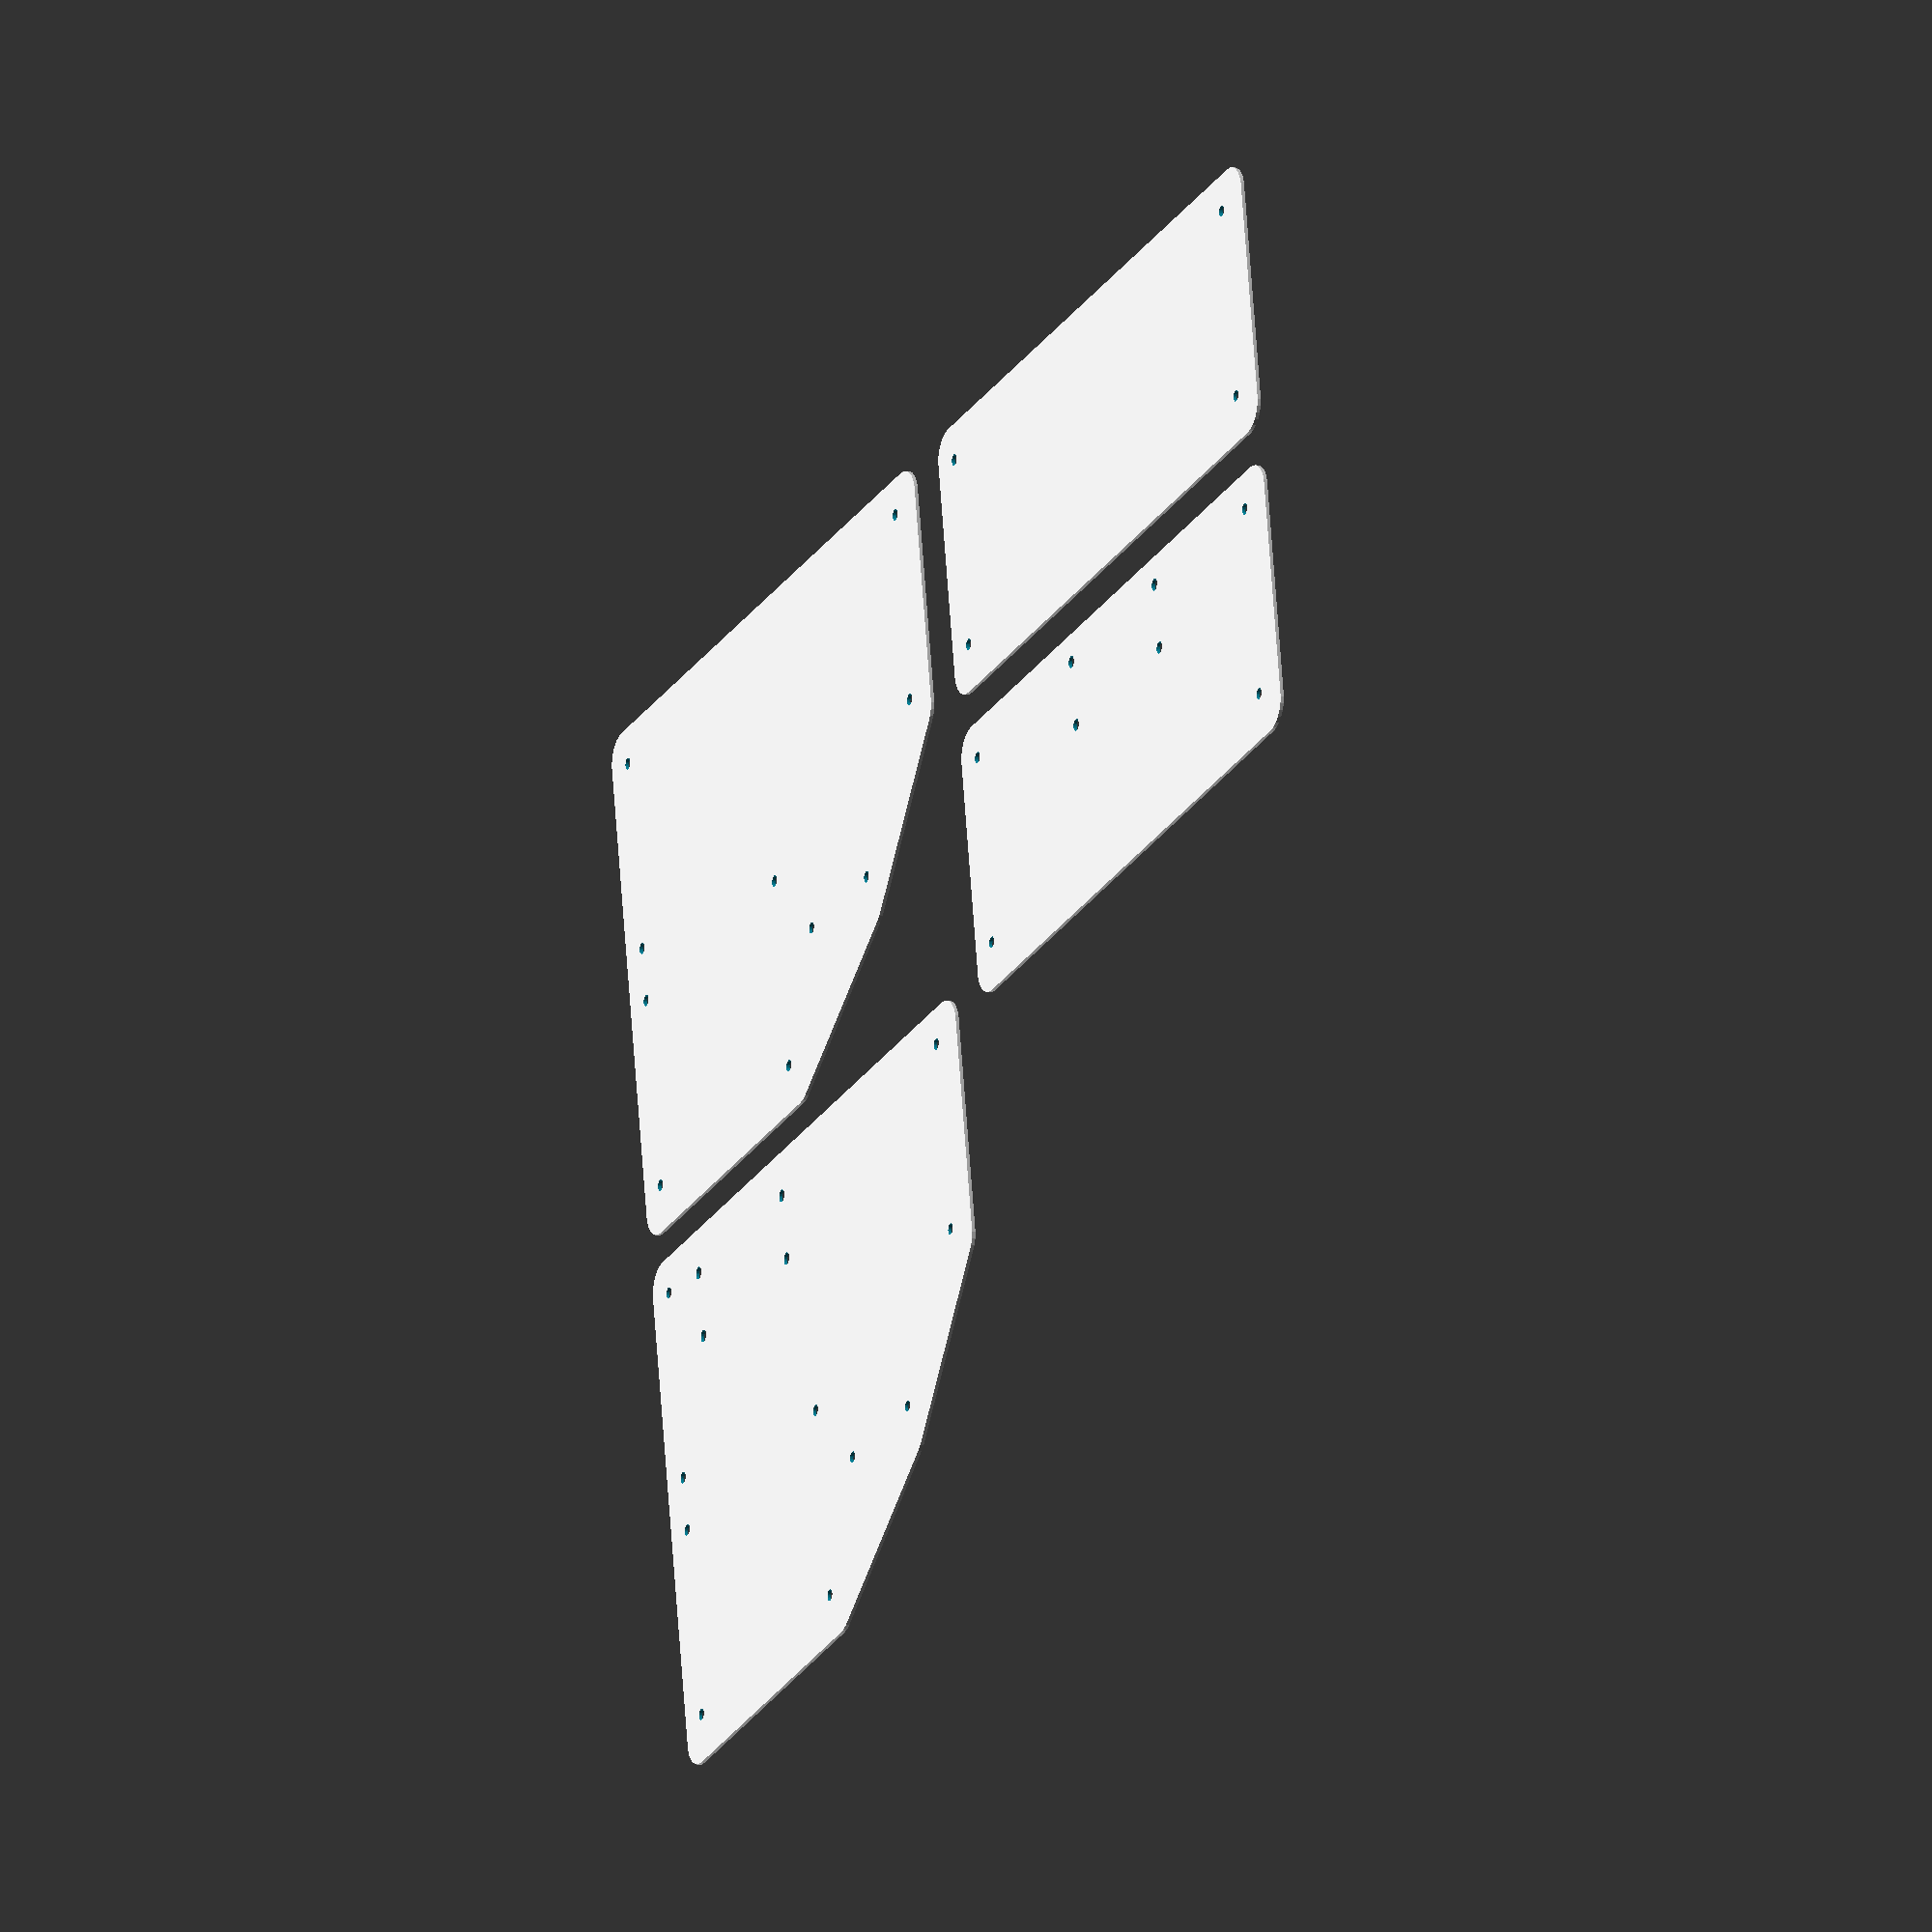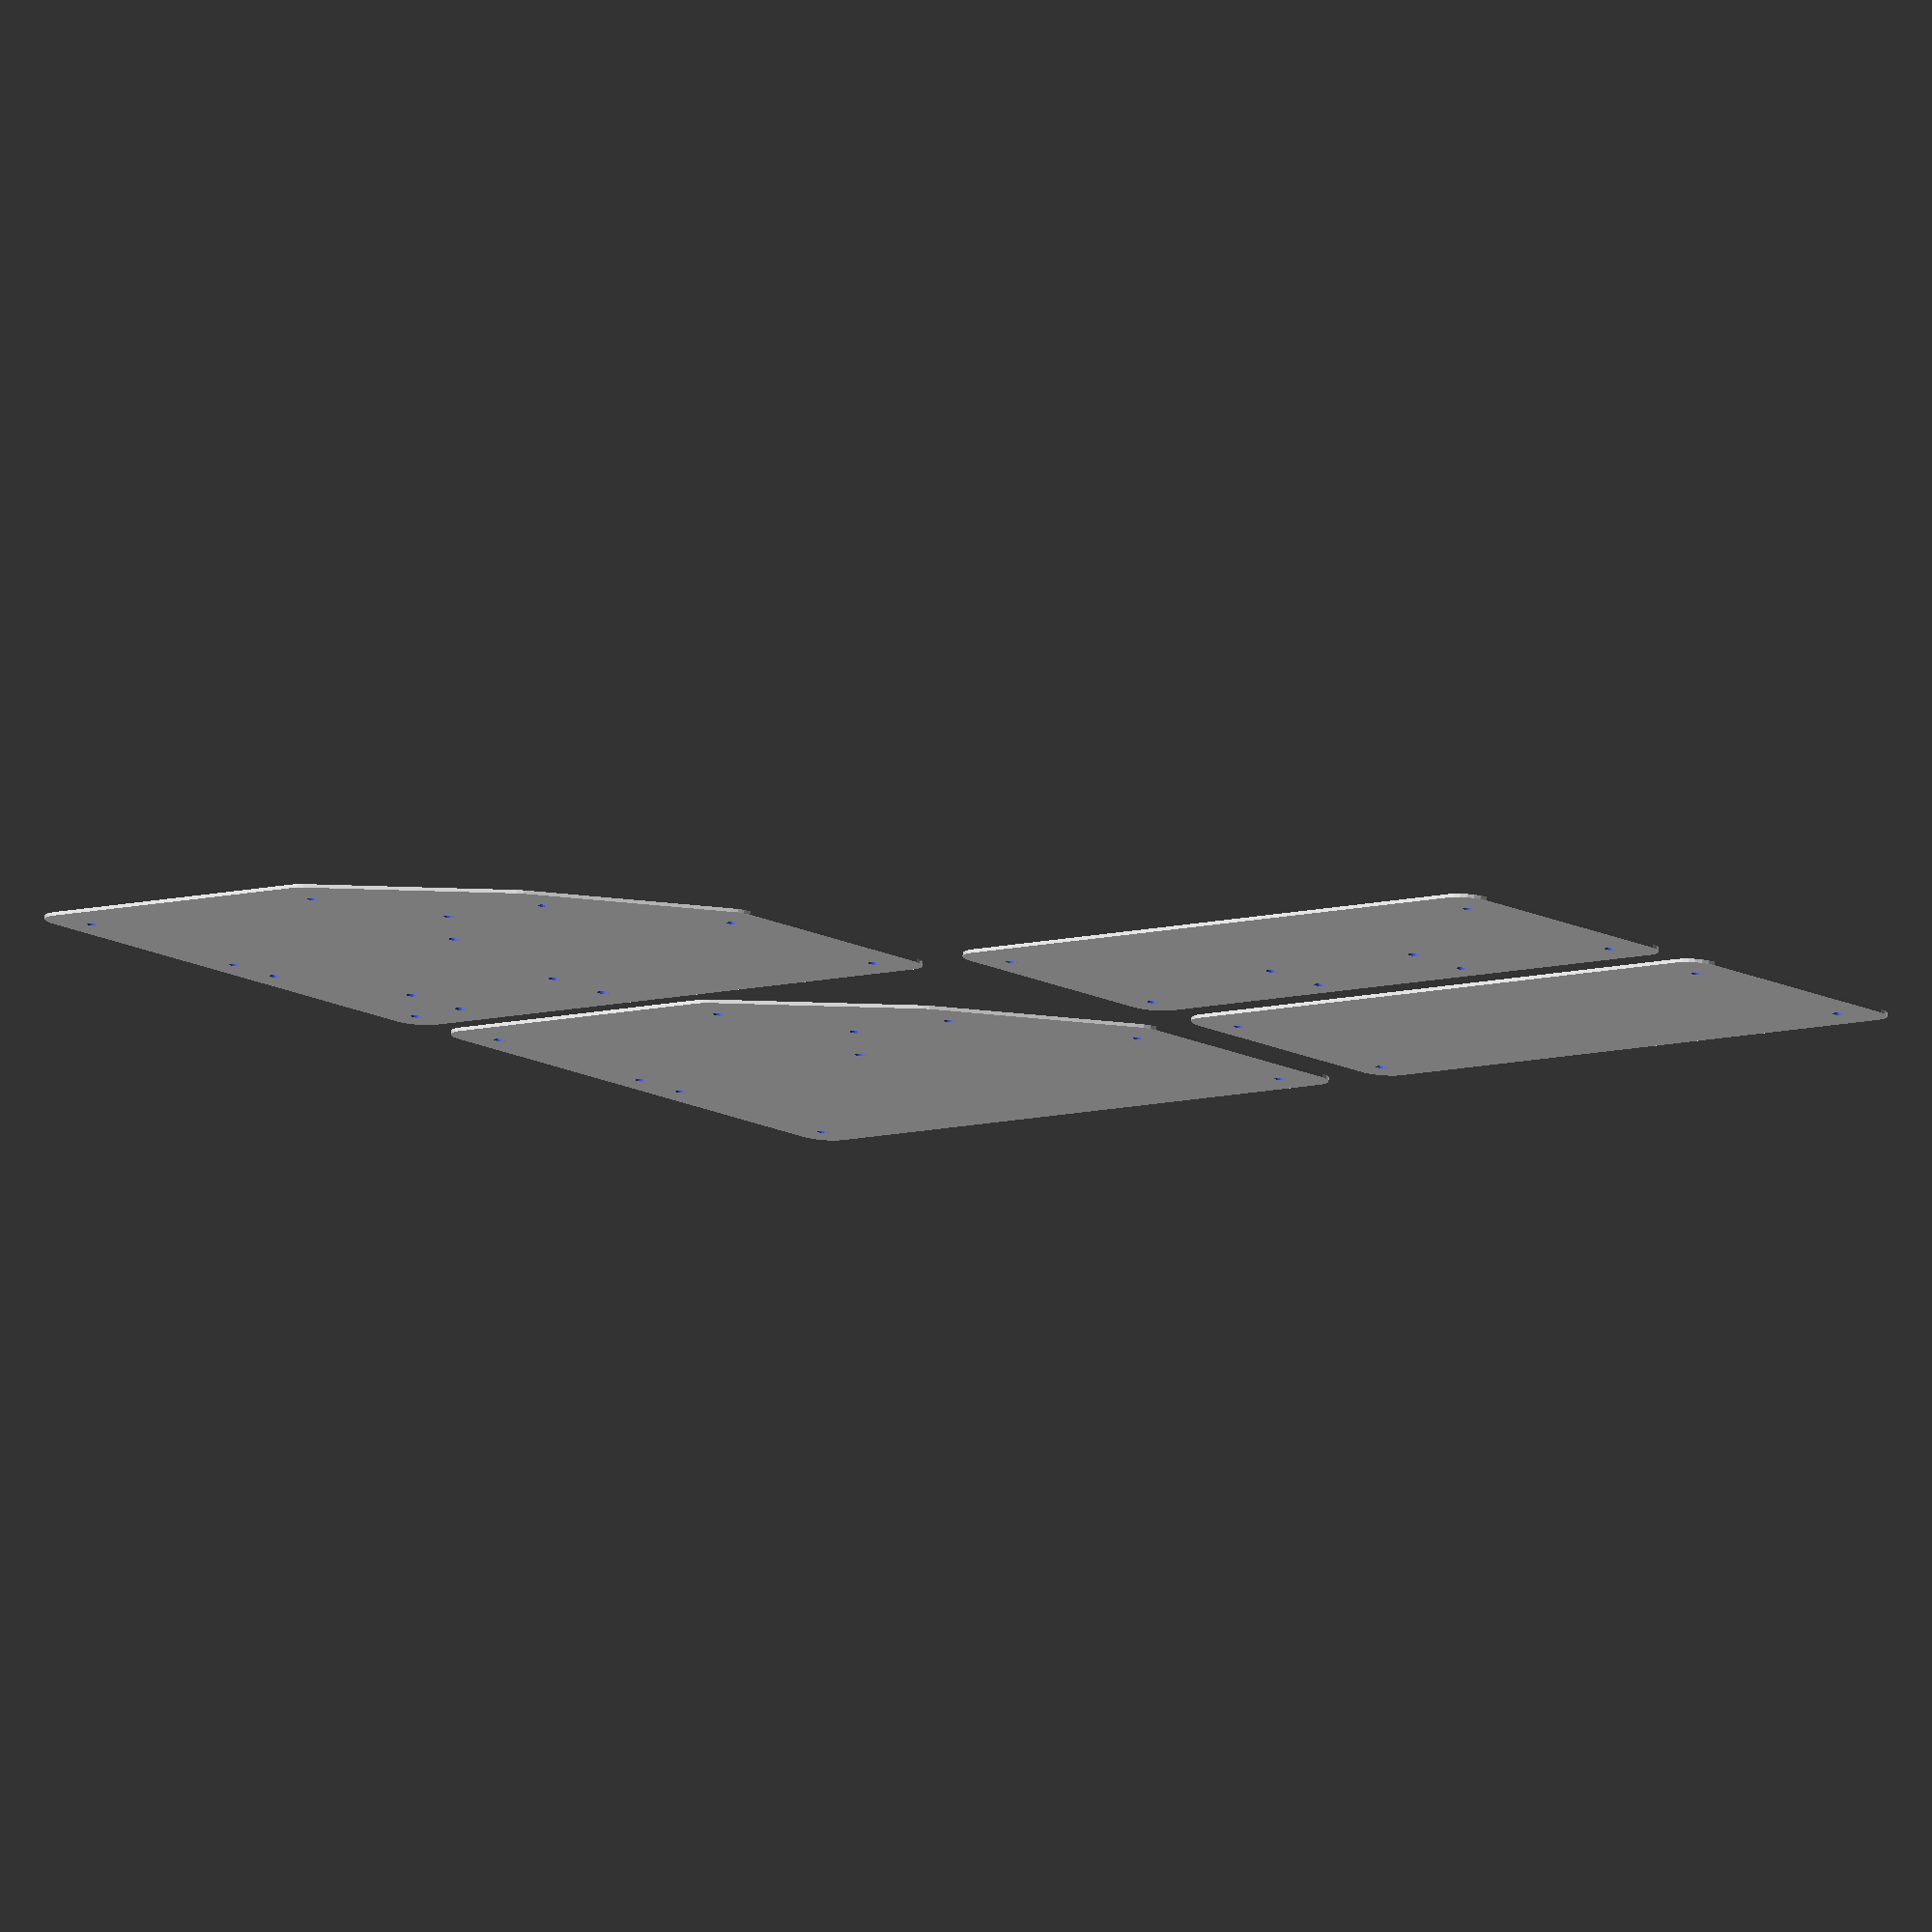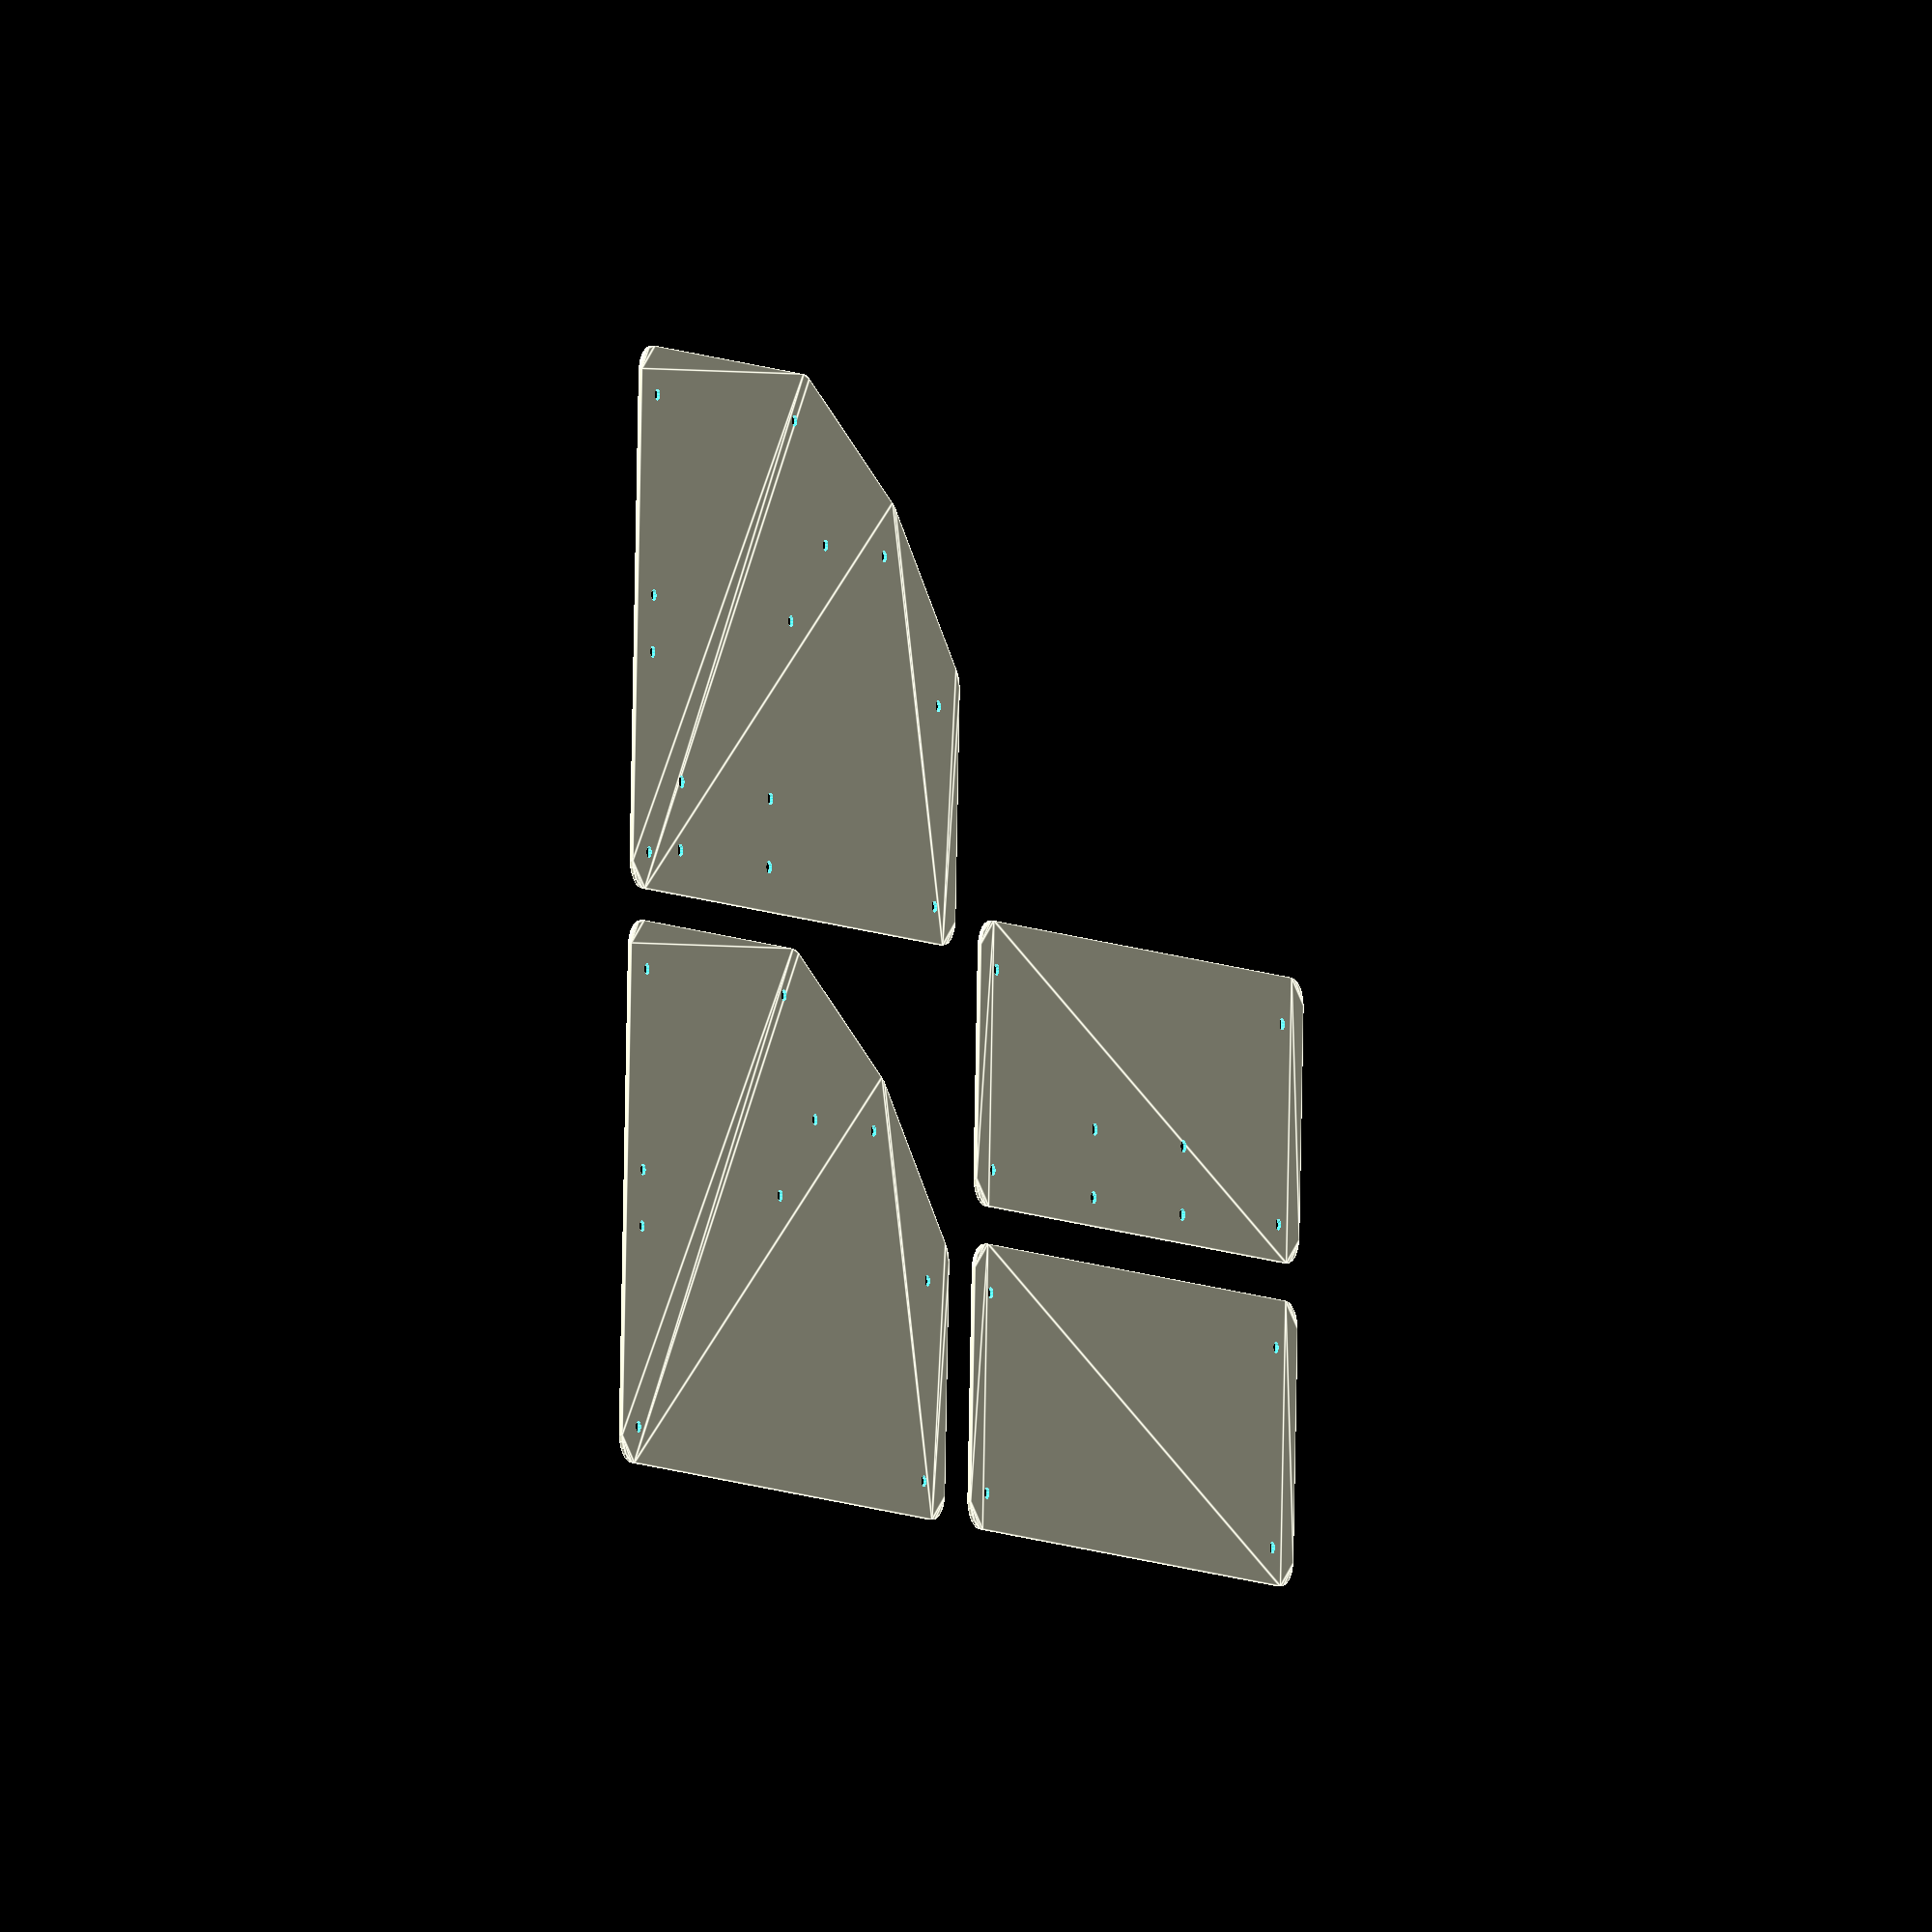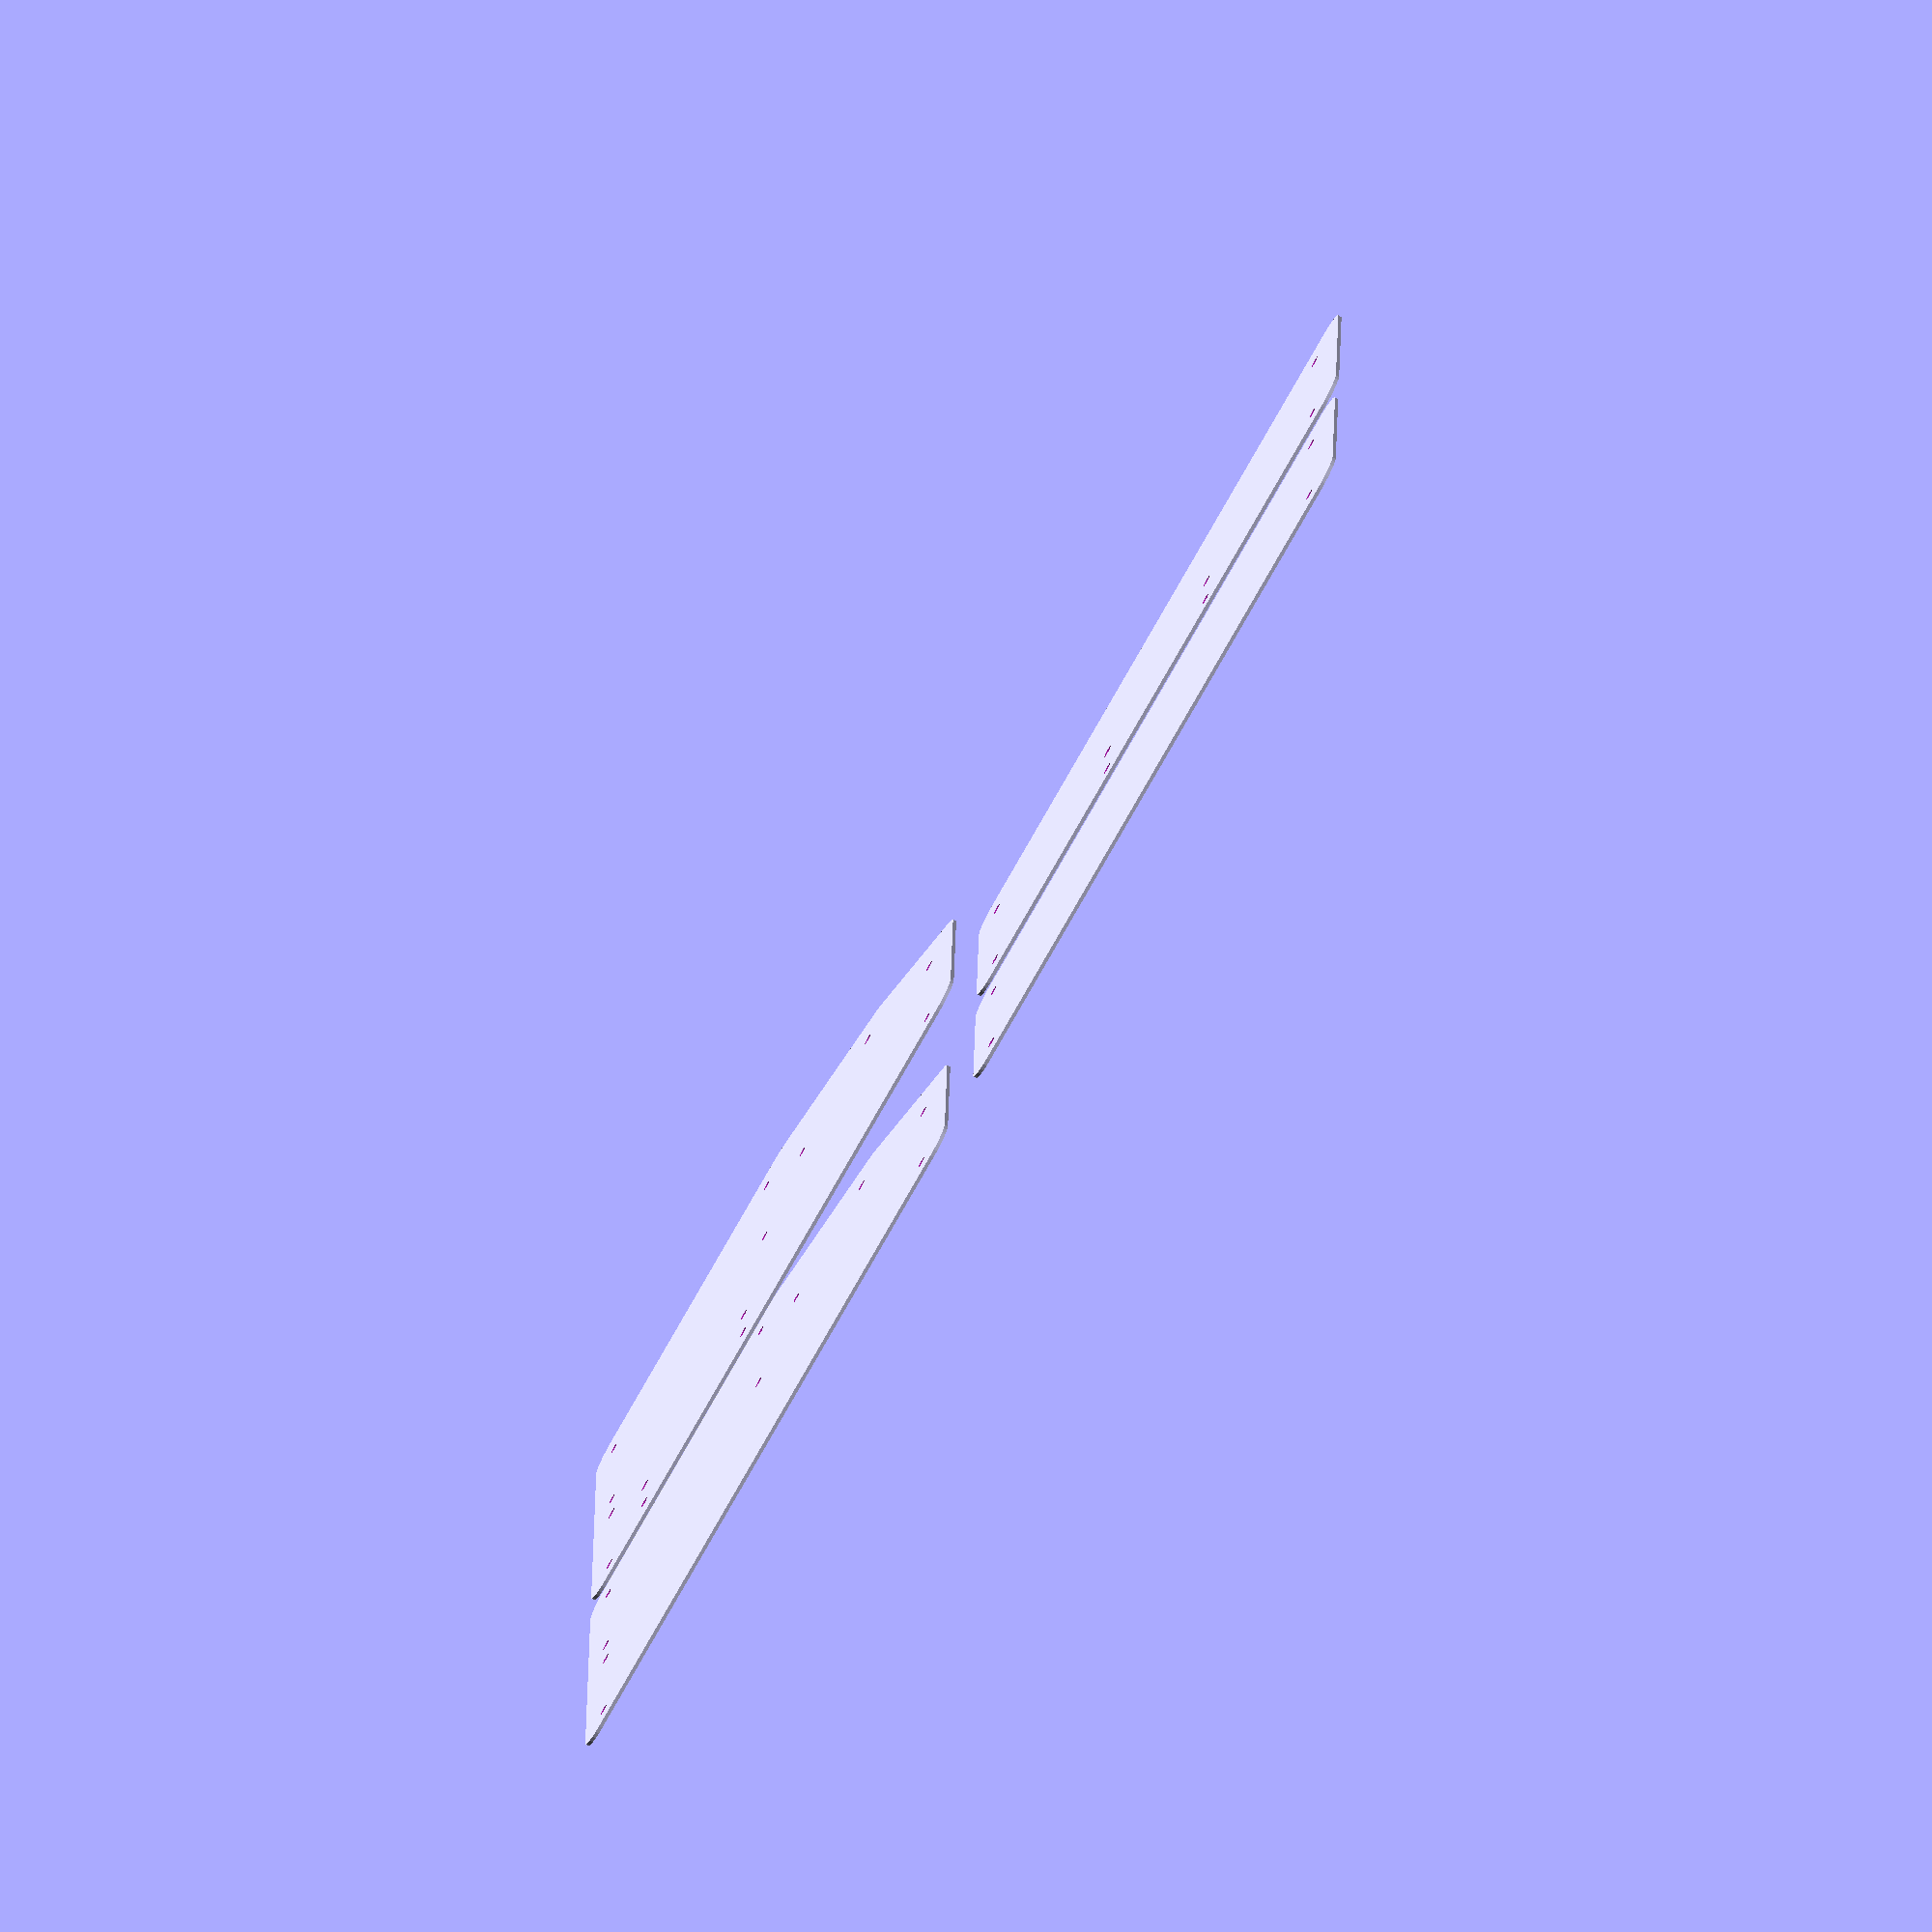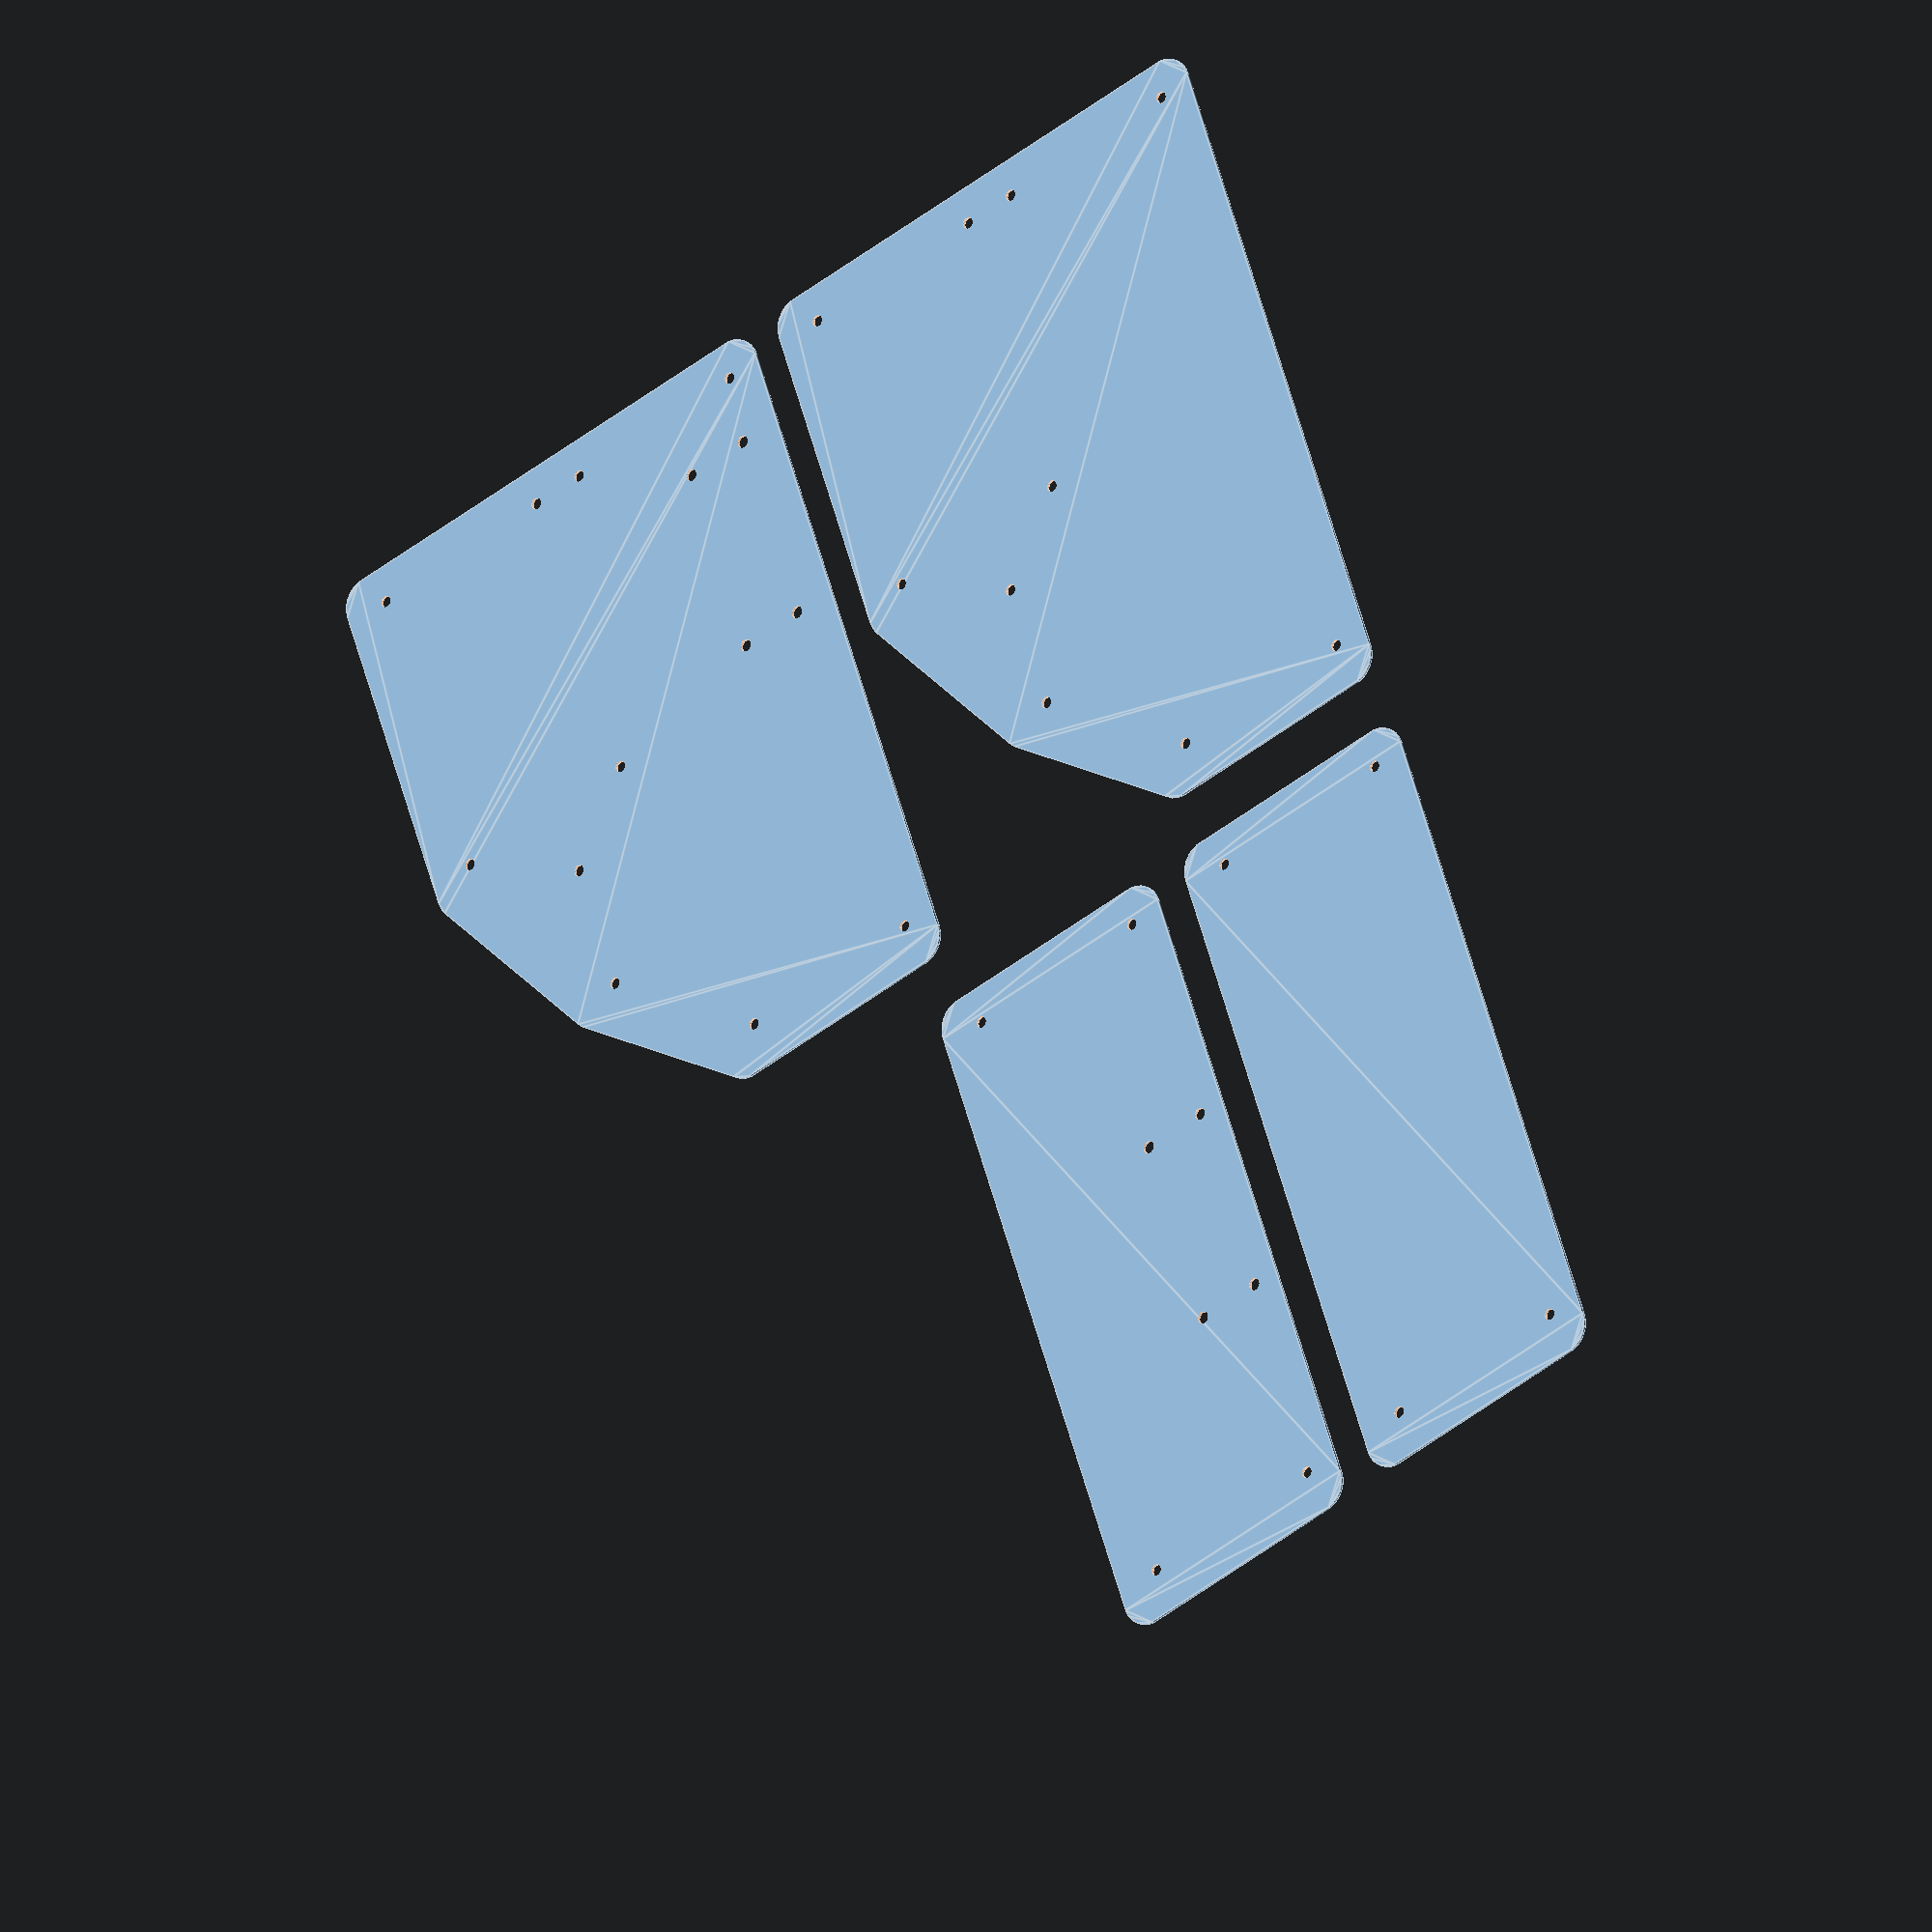
<openscad>
// 59.2
// 52.56
//hole_diam =3.25;
hole_diam =3.25;
//  52.56 + 2*(3.25/2)
gikfun_long_width_screw_center_ds = 55.81;
gikfun_long_width = 63.6;

// 7 7/16 long
gikfun_long_length = 188;

// 7 3/32 
gikfun_long_length_screw_center_ds = 180.2;

// 2.3 screw to edge
gikfun_long_screw_to_edge = 2.3;

//
//

gikfun_short_width_screw_center_ds = 55.81;
gikfun_short_width = 63.6;
gikfun_short_length = 93.96;
gikfun_short_length_screw_center_ds = 86.5;

sf_width = 45.8;
sf_length = 33.5;
sf_screw_to_edge = 2.95;
sf_screw_center_ds = 37;

pwm_length_screw_ds = 56;
pwm_width_screw_ds = 19;
pwm_hole_diam = 3.5;


FN=25;

module lzr_housing0_hull() {
  buf_diam = 8;
  hull() {
    // pwm
    //
    translate([0,0]) circle(buf_diam);
    translate([gikfun_long_width, 0]) circle(buf_diam);
    translate([gikfun_long_width, gikfun_long_length]) circle(buf_diam);
    translate([0, gikfun_long_length]) circle(buf_diam);

    // arduino
    //
    translate([gikfun_long_width + buf_diam,0]) circle(buf_diam);
    translate([gikfun_long_width + buf_diam + gikfun_short_width,0]) circle(buf_diam);
    translate([gikfun_long_width + buf_diam + gikfun_short_width,gikfun_short_length]) circle(buf_diam);
    translate([gikfun_long_width + buf_diam,gikfun_short_length]) circle(buf_diam);

    // power supply
    //
    translate([gikfun_long_width + buf_diam, gikfun_short_length+buf_diam]) circle(buf_diam);
    translate([gikfun_long_width + buf_diam + sf_length, gikfun_short_length+buf_diam]) circle(buf_diam);
    translate([gikfun_long_width + buf_diam + sf_length, gikfun_short_length+buf_diam+sf_width]) circle(buf_diam);
    translate([gikfun_long_width + buf_diam, gikfun_short_length+buf_diam+sf_width]) circle(buf_diam);

  };
}

module lzr_housing0_hole() {
    
  buf_diam = 8;
  
  // long holes
  //
  ds = gikfun_long_screw_to_edge;
  sw0 = gikfun_long_width_screw_center_ds;
  sl0 = gikfun_long_length_screw_center_ds;
  translate([ds,ds]) circle(hole_diam/2, $fn=FN);
  translate([ds,ds]) translate([sw0,0]) circle(hole_diam/2, $fn=FN);
  translate([ds,ds]) translate([0,sl0]) circle(hole_diam/2, $fn=FN);
  translate([ds,ds]) translate([sw0,sl0]) circle(hole_diam/2, $fn=FN);

  bx1 = gikfun_long_width + buf_diam;
  by1 = gikfun_long_length + buf_diam;
  sw1 = gikfun_short_width_screw_center_ds;
  sl1 = gikfun_short_length_screw_center_ds;

  // short holes
  //
  translate([bx1+ds,ds]) circle(hole_diam/2, $fn=FN);
  translate([bx1+ds+sw1, ds]) circle(hole_diam/2, $fn=FN);
  translate([bx1+ds+sw1, ds + sl1]) circle(hole_diam/2, $fn=FN);
  translate([bx1+ds, ds + sl1]) circle(hole_diam/2, $fn=FN);

  ds2 = sf_screw_to_edge;
  bx2 = bx1+ds + sf_width/2;
  by2 = ds+sl1+2*buf_diam+5;
  translate([bx2,by2]) circle(hole_diam/2, $fn=FN);
  translate([bx2,by2]) translate([0,sf_screw_center_ds]) circle(hole_diam/2, $fn=FN);
}

module lzr_housing0_base() {
  buf_diam = 8;
  difference() {
    lzr_housing0_hull();
    lzr_housing0_hole();
  };
}

module pwm_hole() {
  r = pwm_hole_diam/2;
  dx = pwm_width_screw_ds;
  dy = pwm_length_screw_ds;
  circle(r, $fn=FN);
  translate([dx,0]) circle(r, $fn=FN);
  translate([dx,dy]) circle(r, $fn=FN);
  translate([0,dy]) circle(r, $fn=FN);
}

module lzr_housing0_top() {
  
  difference() {
    lzr_housing0_hull();
    lzr_housing0_hole();
    translate([4.5,22]) pwm_hole();
  };
}

module lzr_housing1_hull() {
  buf_diam = 8;
  hull() {
    // pwm
    //
    translate([0,0]) circle(buf_diam);
    translate([gikfun_long_width, 0]) circle(buf_diam);
    translate([gikfun_long_width, gikfun_long_length]) circle(buf_diam);
    translate([0, gikfun_long_length]) circle(buf_diam);
  };
}

module lzr_housing1_hole() {
 
  buf_diam = 8;
  
  // long holes
  //
  ds = gikfun_long_screw_to_edge;
  sw0 = gikfun_long_width_screw_center_ds;
  sl0 = gikfun_long_length_screw_center_ds;
  translate([ds,ds]) circle(hole_diam/2, $fn=FN);
  translate([ds,ds]) translate([sw0,0]) circle(hole_diam/2, $fn=FN);
  translate([ds,ds]) translate([0,sl0]) circle(hole_diam/2, $fn=FN);
  translate([ds,ds]) translate([sw0,sl0]) circle(hole_diam/2, $fn=FN);
}

module lzr_housing1_base() {
  difference() {
    lzr_housing1_hull();
    lzr_housing1_hole();
  }
}

module lzr_housing1_top() {
  w = gikfun_long_width;
  l = gikfun_long_length;
  
  l2 = pwm_length_screw_ds;
  w2 = pwm_width_screw_ds;

  difference() {
    lzr_housing1_hull();
    lzr_housing1_hole();
    translate([0,l/2 - l2/2 ]) pwm_hole();
  }
}

lzr_housing0_base();
translate([160,0]) lzr_housing0_top();
translate([0,220]) lzr_housing1_base();
translate([90,220]) lzr_housing1_top();



</openscad>
<views>
elev=14.1 azim=80.2 roll=65.3 proj=o view=wireframe
elev=101.5 azim=135.0 roll=355.1 proj=o view=wireframe
elev=182.7 azim=87.6 roll=63.9 proj=o view=edges
elev=256.4 azim=88.8 roll=299.3 proj=o view=wireframe
elev=16.5 azim=160.2 roll=37.3 proj=o view=edges
</views>
